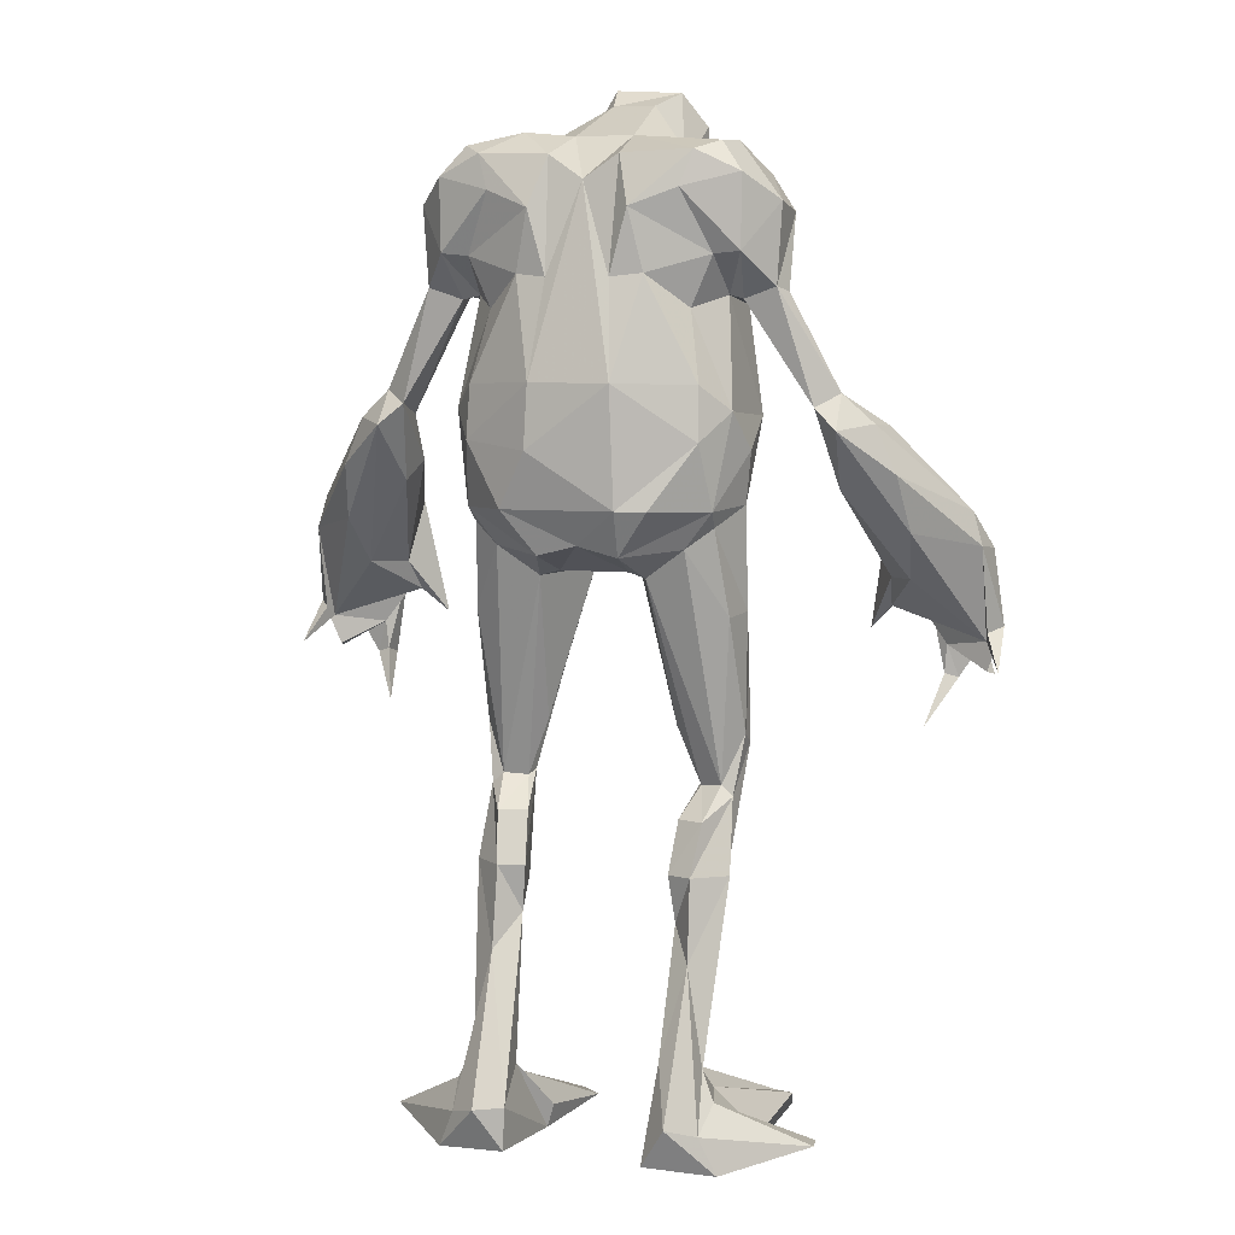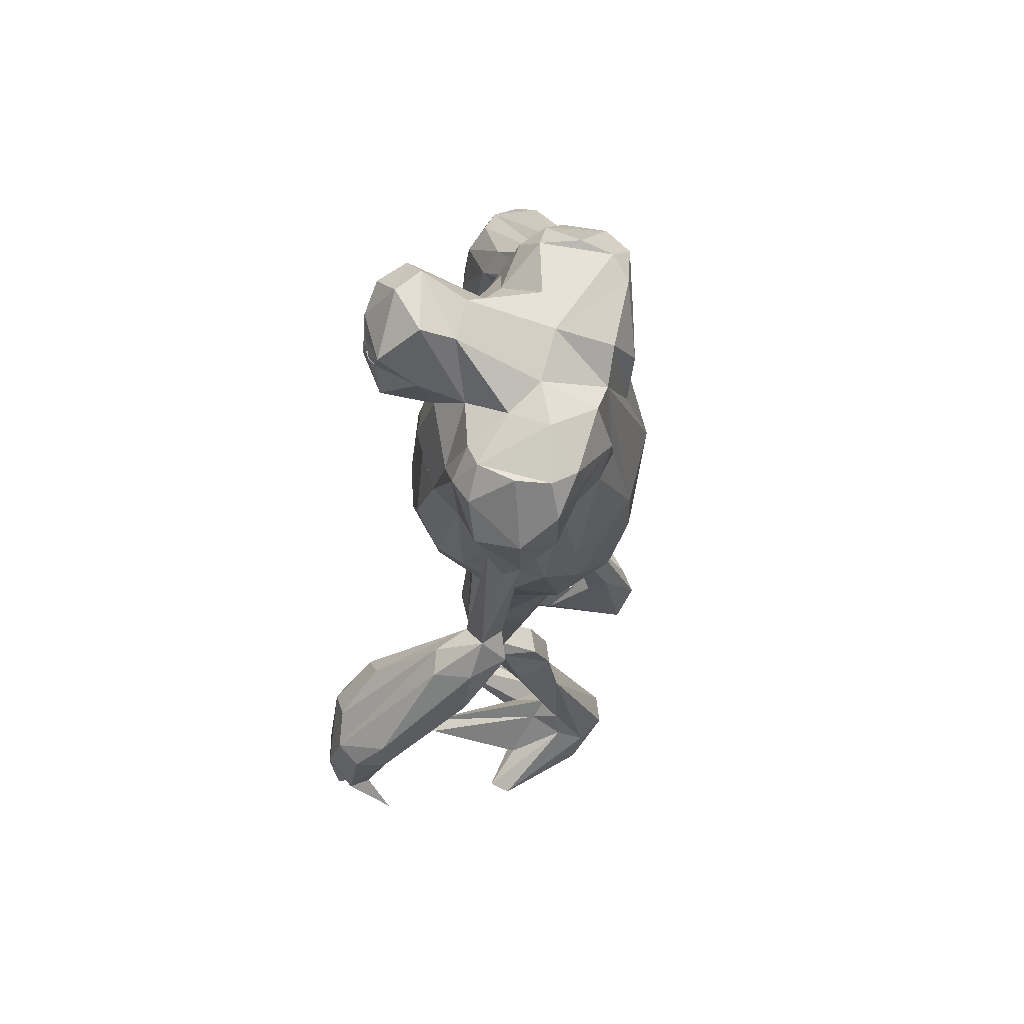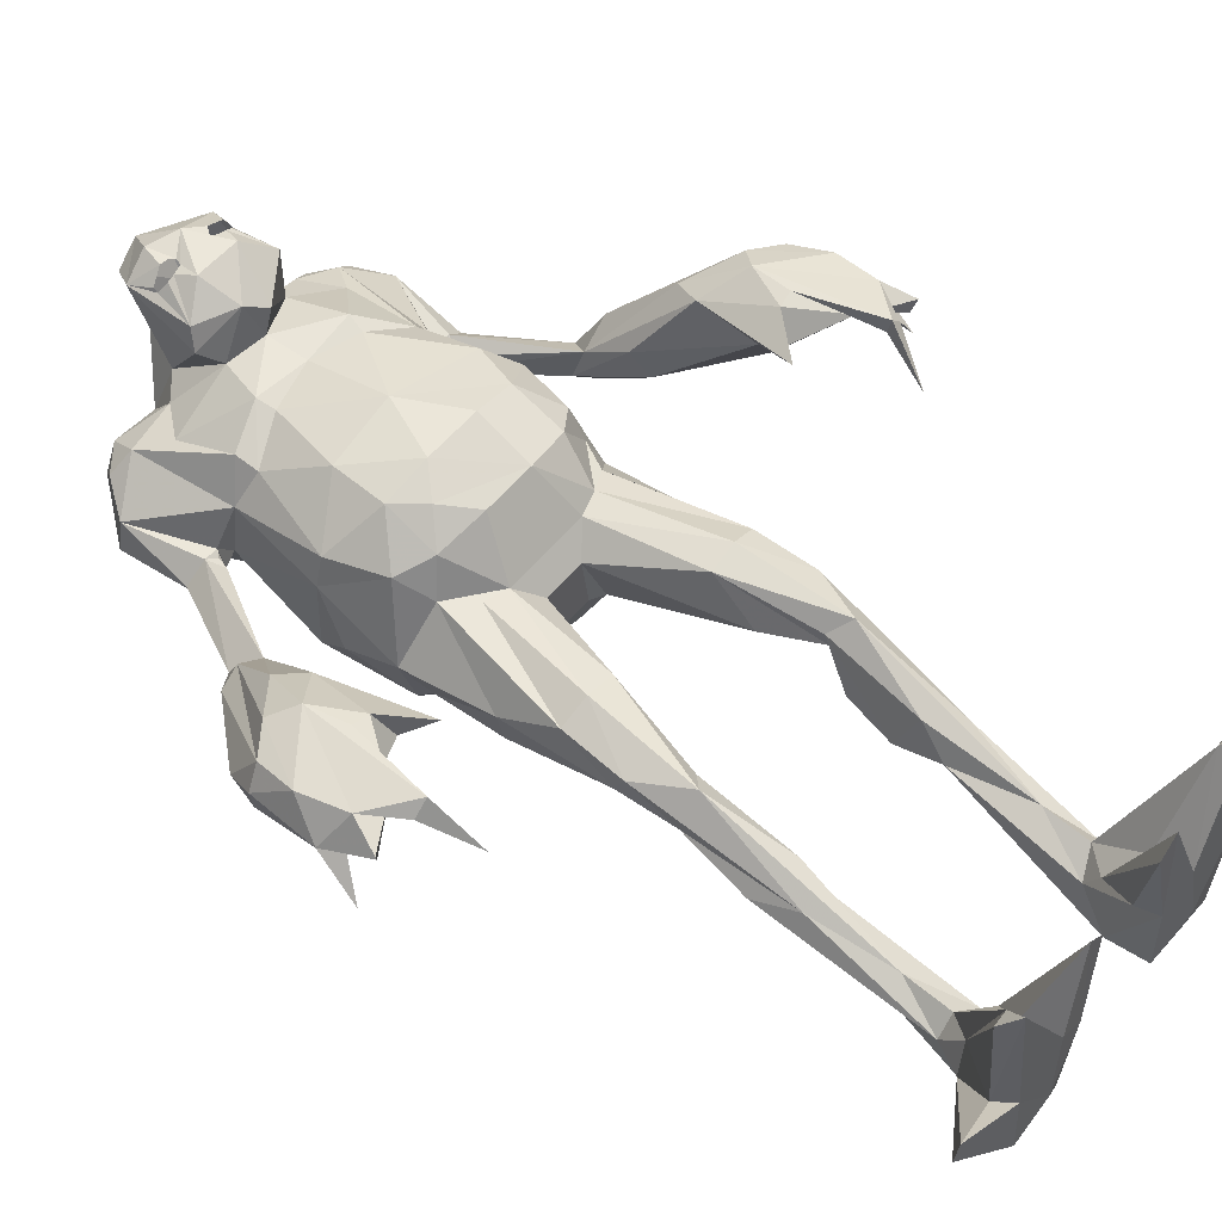
<metadata>
{"format":"obj","ext":"obj","renderer":"f3d","projection":"perspective","resolution":1024,"background":"white","views":[{"elev":6.6,"azim":-160.8,"up":"+Y"},{"elev":69.5,"azim":104.4,"up":"+Y"},{"elev":53.8,"azim":-51.8,"up":"+Z"}]}
</metadata>
<code>
v 0.2987 4.246 0.4452
v 0.1486 3.111 0.4256
v 0.3716 2.959 0.1564
v 0.5913 3.182 0.1093
v 0.4146 3.155 0.3582
v 0.7107 3.574 0.1067
v 0.5788 3.266 0.2812
v 0.662 3.577 0.2596
v 0.5125 4.054 0.3066
v 0.2608 4.588 0.351
v 0.6288 4.105 0.14
v 0 4.456 0.4287
v 0.5545 4.503 0.2161
v 0 4.219 0.4333
v 0 3.756 0.537
v 0.1593 3.411 0.5461
v 0.6716 4.66 0.1451
v 0.2403 2.922 0.1415
v 0.2775 4.153 0.4145
v 0.5225 3.704 0.4047
v 0.4099 3.432 0.473
v 0.9036 4.537 -0.02844
v 0.9021 4.581 -0.2582
v 0.7506 4.71 -0.4134
v 0.5327 4.814 -0.4532
v 0.5229 4.793 0.1031
v 0.3375 4.871 -0.05529
v 0.3663 4.918 -0.273
v 0.1158 2.829 0.01976
v 0.7753 4.711 0.03384
v 0.6201 4.832 0.02797
v 0.6363 4.857 -0.3461
v 0.6695 4.866 -0.1735
v 0.5886 0.4791 -0.4441
v 0.5011 0.9708 -0.414
v 0.3945 1.14 -0.2711
v 0.5857 1.151 -0.1731
v 0.6503 1.378 -0.2125
v 0.4939 1.383 -0.3577
v 0.3674 1.381 -0.3053
v 0.6251 1.74 -0.08383
v 0.5263 1.638 -0.2703
v 0.4382 1.799 0.03821
v 0.3334 2.073 -0.06241
v 0.3296 2.306 0.1623
v 0.6458 2.626 -0.2242
v 0.4731 2.96 -0.3948
v 0.2674 2.814 -0.3504
v 0.4922 2.312 0.1984
v 0.6451 2.329 0.1182
v 0.6822 2.641 -0.03924
v 0.5075 3.026 0.1089
v 0.4505 1.779 -0.037
v 0.6646 1.99 0.08144
v 0.6686 2.042 -0.01773
v 0.5667 1.793 -0.08336
v 0.3891 1.638 -0.2092
v 1.044 3.625 -0.1983
v 1.062 3.567 -0.008229
v 1.156 3.692 -0.1205
v 0.7089 4.13 -0.2269
v 0.8067 4.139 -0.06643
v 0.7502 4.116 -0.09673
v 0.9132 4.164 -0.1677
v 0.7277 4.146 -0.07911
v 0.2935 4.766 0.1782
v 0.6018 3.06 -0.3334
v 0.6151 3.141 -0.4084
v 0.2028 2.927 -0.568
v 0.6968 3.16 -0.1284
v 0.6913 3.609 -0.3413
v 0.7354 3.423 -0.1771
v 0.8763 4.187 -0.2552
v 0.7461 4.348 -0.4099
v 0.4744 4.64 -0.4981
v 0.2467 4.552 -0.567
v 0.1751 4.802 -0.4661
v 0.1569 4.23 -0.5632
v 0.2012 3.744 -0.6885
v 0 4.683 -0.4795
v 0.3147 4.248 -0.5305
v 0.1467 4.9 -0.1705
v 0.1763 2.838 -0.3167
v 0 2.98 -0.5805
v 0.4993 0.7257 -0.3033
v 0.5325 1.716 0.118
v 0.4215 1.29 -0.1057
v -0.2012 3.744 -0.6885
v 0.2142 3.427 -0.7017
v 0.5704 3.733 -0.4855
v 0.7601 4.063 -0.1149
v 0.5786 3.466 -0.5149
v 0.5005 4.087 -0.3877
v 0.6302 4.149 -0.1946
v 1.21 3.563 0.1178
v 1.34 3.534 0.09558
v 1.316 3.248 0.4387
v 1.439 2.947 0.6499
v 1.549 3.06 0.5774
v 1.743 2.727 0.6202
v 1.499 2.265 0.7212
v 1.312 3.55 -0.0973
v 1.703 2.954 0.5585
v 1.238 3.089 0.5061
v 1.079 3.33 0.1409
v 1.703 3.125 0.3021
v 1.78 2.941 0.44
v 1.699 2.466 0.6568
v 1.825 2.554 0.4883
v 1.75 2.958 0.2897
v 1.415 3.312 -0.08657
v 1.162 3.519 -0.2482
v 1.458 3.03 0.03569
v 1.76 2.526 0.4036
v 1.506 2.292 0.624
v 1.574 2.272 0.6467
v 1.407 2.72 0.6735
v 1.319 2.709 0.6583
v 1.763 2.303 0.5971
v 1.139 2.509 0.5881
v 1.285 2.787 0.3938
v 1.12 3.232 0.005476
v 1.418 2.794 0.2174
v 1.261 2.632 0.5122
v 1.744 2.478 0.4635
v 1.518 2.438 0.6161
v 1.84 2.351 0.2723
v 1.434 2.038 0.4806
v 1.737 2.322 0.5231
v 0.365 3.148 -0.6335
v 0.6102 4.336 -0.3972
v 0.8161 0.1572 0.3624
v 0.7387 0.1557 0.3828
v 0.5969 0.3549 -0.2907
v 0.4983 0.4747 -0.342
v 0.6565 0.3352 -0.4798
v 0.8036 0.1175 -0.2011
v 0.3716 0.3482 -0.3291
v 0.4729 0.2106 -0.1352
v 0.2627 0.1508 -0.1954
v 0.7779 0.05933 0.4882
v 1.084 0.09083 -0.2336
v 0.6247 0.2092 -0.6341
v 0.484 0.254 -0.729
v 0.3387 0.2642 -0.6705
v 0.3673 0.4202 -0.4395
v 0.2015 0.06825 0.2926
v 0.2954 0.03271 -0.2014
v 0.7088 0.01654 -0.6021
v 1.06 0.08296 -0.1119
v 0.3505 0.04403 -0.6647
v 0.3045 0.06795 0.3841
v 0.4683 0.0192 -0.07129
v 0.5266 -0.00665 -0.4293
v 0.7588 0.01354 -0.1563
v 0.2366 4.856 0.6584
v 0.2209 4.873 0.6847
v 0.0868 4.817 0.7256
v 0.164 4.798 0.7171
v 0.1984 4.803 0.6983
v 0.2722 4.988 0.6181
v 0.1237 4.871 0.7282
v 0.2384 4.832 0.6454
v 0.02558 4.928 0.7565
v 0.1442 5.163 0.4327
v -0.03206 5.164 0.6047
v 0.2812 4.608 0.6256
v 0.04351 4.45 0.5666
v 0.2928 4.837 0.4204
v -0.1332 4.996 0.7341
v 0.1072 5.072 0.2659
v -0.2987 4.246 0.4452
v -0.1486 3.111 0.4256
v -0.4146 3.155 0.3582
v -0.5788 3.266 0.2812
v -0.662 3.577 0.2596
v -0.5125 4.054 0.3066
v -0.5217 4.175 0.3363
v -0.211 4.5 0.4013
v -0.6288 4.105 0.14
v -0.6716 4.66 0.1451
v -0.2775 4.153 0.4145
v -0.3898 3.732 0.4722
v -0.1593 3.411 0.5461
v -0.4099 3.432 0.473
v -0.2971 3.272 0.4864
v -0.9036 4.537 -0.02844
v -0.7506 4.71 -0.4134
v -0.4744 4.64 -0.4981
v -0.5327 4.814 -0.4532
v -0.8067 4.139 -0.06643
v -0.7107 3.574 0.1067
v -0.4952 3.101 0.1681
v -0.9021 4.581 -0.2582
v -0.7753 4.711 0.03384
v -0.6201 4.832 0.02797
v -0.6363 4.857 -0.3461
v -0.6695 4.866 -0.1735
v -0.484 0.254 -0.729
v -0.4027 0.5312 -0.5481
v -0.4993 0.7257 -0.3033
v -0.5886 0.4791 -0.4441
v -0.5011 0.9708 -0.414
v -0.3945 1.14 -0.2711
v -0.4939 1.383 -0.3577
v -0.3674 1.381 -0.3053
v -0.3891 1.638 -0.2092
v -0.4382 1.799 0.03821
v -0.4215 1.29 -0.1057
v -0.5857 1.151 -0.1731
v -0.6503 1.378 -0.2125
v -0.5667 1.793 -0.08336
v -0.5325 1.716 0.118
v -0.6686 2.042 -0.01773
v -0.3334 2.073 -0.06241
v -0.6458 2.626 -0.2242
v -0.6018 3.06 -0.3334
v -0.1158 2.829 0.01976
v -0.3296 2.306 0.1623
v -0.2403 2.922 0.1415
v -0.4922 2.312 0.1984
v -0.3716 2.959 0.1564
v -0.6451 2.329 0.1182
v -0.6822 2.641 -0.03924
v -0.4505 1.779 -0.037
v -0.6646 1.99 0.08144
v -0.6251 1.74 -0.08383
v -0.5263 1.638 -0.2703
v -1.044 3.625 -0.1983
v -0.7601 4.063 -0.1149
v -0.8763 4.187 -0.2552
v -0.9132 4.164 -0.1677
v -0.7502 4.116 -0.09673
v -0.5545 4.503 0.2161
v -0.1467 4.9 -0.1705
v -0.6151 3.141 -0.4084
v -0.4731 2.96 -0.3948
v -0.2674 2.814 -0.3504
v -0.2028 2.927 -0.568
v -0.1763 2.838 -0.3167
v -0.6968 3.16 -0.1284
v -0.7354 3.423 -0.1771
v -0.6913 3.609 -0.3413
v -0.6302 4.149 -0.1946
v -0.2467 4.552 -0.567
v -0.1751 4.802 -0.4661
v -0.1569 4.23 -0.5632
v -0.3147 4.248 -0.5305
v -0.6247 0.2092 -0.6341
v -0.4983 0.4747 -0.342
v -0.5786 3.466 -0.5149
v -0.5704 3.733 -0.4855
v -0.5005 4.087 -0.3877
v -0.6102 4.336 -0.3972
v -1.156 3.692 -0.1205
v -1.21 3.563 0.1178
v -1.316 3.248 0.4387
v -1.549 3.06 0.5774
v -1.743 2.727 0.6202
v -1.439 2.947 0.6499
v -1.34 3.534 0.09558
v -1.703 2.954 0.5585
v -1.062 3.567 -0.008229
v -1.162 3.519 -0.2482
v -1.703 3.125 0.3021
v -1.312 3.55 -0.0973
v -1.78 2.941 0.44
v -1.499 2.265 0.7212
v -1.699 2.466 0.6568
v -1.763 2.303 0.5971
v -1.415 3.312 -0.08657
v -1.458 3.03 0.03569
v -1.75 2.958 0.2897
v -1.76 2.526 0.4036
v -1.434 2.038 0.4806
v -1.407 2.72 0.6735
v -1.139 2.509 0.5881
v -1.319 2.709 0.6583
v -1.744 2.478 0.4635
v -1.506 2.292 0.624
v -1.574 2.272 0.6467
v -1.518 2.438 0.6161
v -1.238 3.089 0.5061
v -1.285 2.787 0.3938
v -1.079 3.33 0.1409
v -1.12 3.232 0.005476
v -1.418 2.794 0.2174
v -1.261 2.632 0.5122
v -1.825 2.554 0.4883
v -1.737 2.322 0.5231
v -1.84 2.351 0.2723
v -0.2193 3.152 -0.6743
v -0.365 3.148 -0.6335
v -0.7089 4.13 -0.2269
v -0.7461 4.348 -0.4099
v -0.7277 4.146 -0.07911
v -0.3942 4.692 0.1718
v -0.2736 4.782 0.2238
v -0.3375 4.871 -0.05529
v -0.5969 0.3549 -0.2907
v -0.8036 0.1175 -0.2011
v -0.6565 0.3352 -0.4798
v -0.8161 0.1572 0.3624
v -1.06 0.08296 -0.1119
v -0.4729 0.2106 -0.1352
v -0.7387 0.1557 0.3828
v -0.3716 0.3482 -0.3291
v -0.2015 0.06825 0.2926
v -0.4683 0.0192 -0.07129
v -0.2627 0.1508 -0.1954
v -0.3673 0.4202 -0.4395
v -0.3171 0.07711 -0.4016
v -0.3505 0.04403 -0.6647
v -0.7088 0.01654 -0.6021
v -1.084 0.09083 -0.2336
v -0.7588 0.01354 -0.1563
v -0.7779 0.05933 0.4882
v -0.2954 0.03271 -0.2014
v -0.3045 0.06795 0.3841
v -0.5266 -0.00665 -0.4293
v 0.1249 4.694 0.7516
v -0.2384 4.832 0.6454
v -0.1628 4.877 0.7265
v -0.1237 4.871 0.7282
v -0.09305 4.85 0.7219
v -0.1093 4.808 0.7283
v -0.164 4.798 0.7171
v -0.1984 4.803 0.6983
v -0.2366 4.856 0.6584
v -0.2812 4.608 0.6256
v -0.2722 4.988 0.6181
v -0.1249 4.694 0.7516
v -0.07262 4.502 0.6419
v -0.1072 5.072 0.2659
v -0.168 5.151 0.5089
v -0.3132 4.569 0.5094
f 18 3 2
f 2 3 5
f 4 5 3
f 4 7 5
f 70 7 4
f 6 7 70
f 8 7 6
f 9 8 11
f 11 8 6
f 1 14 19
f 9 1 19
f 12 1 10
f 1 9 13
f 11 17 9
f 65 22 11
f 11 22 17
f 65 62 22
f 17 13 9
f 173 18 2
f 14 1 12
f 9 20 8
f 20 9 19
f 14 15 19
f 19 15 20
f 20 15 21
f 20 21 8
f 8 21 7
f 16 21 15
f 16 2 21
f 21 2 5
f 7 21 5
f 6 94 11
f 25 24 75
f 3 52 4
f 30 22 23
f 22 30 17
f 17 30 31
f 17 31 26
f 27 26 31
f 28 27 31
f 32 28 31
f 28 32 25
f 25 32 24
f 23 24 32
f 30 23 33
f 30 33 31
f 32 31 33
f 23 32 33
f 144 145 35
f 35 145 36
f 145 146 36
f 146 85 36
f 34 37 85
f 85 37 86
f 34 38 37
f 34 35 38
f 35 36 39
f 39 36 40
f 36 87 40
f 35 39 38
f 39 42 41
f 39 40 42
f 42 40 57
f 57 40 43
f 40 87 43
f 87 86 43
f 86 37 54
f 38 41 37
f 37 41 54
f 39 41 38
f 43 45 53
f 53 45 44
f 43 86 45
f 55 56 46
f 46 56 47
f 53 48 56
f 56 48 47
f 53 44 48
f 86 49 45
f 86 54 49
f 49 54 50
f 54 55 50
f 50 55 51
f 55 46 51
f 46 47 67
f 44 29 48
f 44 45 29
f 29 45 18
f 45 49 18
f 18 49 3
f 49 50 3
f 3 50 52
f 50 51 52
f 51 46 67
f 57 43 53
f 41 42 56
f 58 59 61
f 60 62 59
f 60 64 62
f 60 58 73
f 59 91 61
f 64 60 73
f 58 61 73
f 59 62 91
f 91 62 63
f 17 26 13
f 22 62 64
f 62 65 63
f 10 1 13
f 26 27 66
f 27 28 82
f 47 68 67
f 48 69 47
f 47 69 68
f 48 83 69
f 67 70 51
f 70 52 51
f 52 70 4
f 67 68 70
f 71 72 68
f 68 72 70
f 72 6 70
f 6 72 71
f 6 71 94
f 64 73 22
f 22 73 23
f 74 23 73
f 24 23 74
f 75 24 74
f 28 25 77
f 25 76 77
f 77 82 28
f 77 78 80
f 80 78 79
f 78 77 76
f 78 76 81
f 25 75 76
f 77 80 82
f 78 81 79
f 29 83 48
f 84 69 83
f 135 34 85
f 143 35 34
f 143 144 35
f 135 85 146
f 36 85 87
f 85 86 87
f 26 66 13
f 88 80 79
f 89 88 79
f 90 79 81
f 89 79 92
f 92 79 90
f 41 56 55
f 41 55 54
f 42 53 56
f 42 57 53
f 81 93 90
f 90 71 92
f 90 93 71
f 71 93 94
f 94 93 131
f 93 81 131
f 81 76 131
f 131 76 75
f 60 95 96
f 99 95 97
f 98 99 97
f 100 99 98
f 101 108 98
f 98 108 100
f 60 96 102
f 103 96 95
f 99 103 95
f 100 103 99
f 104 97 59
f 59 97 95
f 59 95 60
f 105 104 59
f 58 60 112
f 112 60 102
f 102 96 106
f 106 96 103
f 109 107 100
f 107 103 100
f 106 103 107
f 101 98 117
f 98 118 117
f 98 104 118
f 98 97 104
f 108 109 100
f 126 108 116
f 116 108 101
f 109 110 107
f 107 110 106
f 111 106 110
f 111 102 106
f 111 112 102
f 112 111 113
f 110 113 111
f 114 110 109
f 101 128 116
f 101 117 115
f 128 101 115
f 115 117 126
f 126 117 118
f 125 126 118
f 126 125 109
f 109 127 114
f 109 125 127
f 127 125 114
f 128 115 116
f 115 126 116
f 120 118 104
f 104 121 120
f 104 105 121
f 59 58 105
f 58 122 105
f 122 58 112
f 105 122 121
f 123 112 113
f 122 112 123
f 121 122 123
f 124 120 121
f 120 124 118
f 118 124 125
f 125 124 123
f 123 124 121
f 113 125 123
f 126 119 108
f 109 108 129
f 129 108 119
f 109 129 126
f 126 129 119
f 69 84 130
f 130 84 292
f 69 130 68
f 92 71 68
f 292 89 130
f 92 130 89
f 130 92 68
f 94 131 74
f 61 74 73
f 61 94 74
f 65 61 91
f 65 94 61
f 75 74 131
f 113 110 125
f 125 110 114
f 10 13 66
f 82 334 171
f 171 27 82
f 133 141 132
f 134 133 132
f 135 133 134
f 135 134 34
f 136 134 137
f 134 132 137
f 136 150 142
f 150 136 137
f 155 137 141
f 141 137 132
f 133 135 139
f 139 135 138
f 138 147 152
f 139 138 152
f 153 139 152
f 140 147 138
f 140 138 146
f 150 137 155
f 143 136 142
f 143 34 136
f 135 146 138
f 148 140 146
f 145 148 146
f 145 144 151
f 148 145 151
f 151 144 149
f 149 144 143
f 149 143 142
f 147 140 148
f 152 147 148
f 133 153 141
f 139 153 133
f 155 142 150
f 142 155 149
f 149 155 154
f 153 152 148
f 153 154 141
f 141 154 155
f 154 153 148
f 34 134 136
f 148 151 154
f 151 149 154
f 65 11 94
f 156 161 157
f 161 162 157
f 321 159 158
f 162 161 164
f 160 159 167
f 161 165 166
f 321 333 168
f 167 159 321
f 66 27 171
f 158 162 164
f 167 321 168
f 10 167 168
f 168 12 10
f 10 169 167
f 167 163 160
f 156 163 161
f 321 158 164
f 161 169 165
f 66 165 169
f 171 165 66
f 169 161 163
f 169 163 167
f 161 166 164
f 164 166 170
f 10 66 169
f 174 220 173
f 174 193 220
f 175 193 174
f 193 175 241
f 192 241 175
f 192 175 176
f 192 176 180
f 180 176 177
f 182 172 177
f 172 178 177
f 179 172 12
f 234 178 172
f 15 14 182
f 15 184 16
f 16 184 2
f 2 184 186
f 173 2 186
f 178 181 180
f 296 180 187
f 187 180 181
f 191 296 187
f 178 234 181
f 18 173 220
f 14 172 182
f 14 12 172
f 183 177 176
f 182 177 183
f 183 15 182
f 15 183 184
f 185 184 183
f 183 176 185
f 185 176 175
f 185 186 184
f 186 174 173
f 185 174 186
f 174 185 175
f 180 244 192
f 189 188 190
f 18 220 29
f 193 222 220
f 187 195 194
f 181 195 187
f 196 195 181
f 297 196 181
f 196 297 299
f 196 299 235
f 196 235 197
f 190 197 235
f 188 197 190
f 194 197 188
f 195 198 194
f 196 198 195
f 197 198 196
f 194 198 197
f 199 203 200
f 200 203 204
f 200 204 311
f 311 204 201
f 213 210 201
f 201 210 202
f 210 211 202
f 211 203 202
f 203 205 204
f 204 205 206
f 206 209 204
f 211 205 203
f 227 228 205
f 205 228 206
f 206 228 207
f 206 207 208
f 206 208 209
f 209 208 213
f 210 213 226
f 226 227 210
f 210 227 211
f 211 227 205
f 215 219 225
f 225 219 208
f 219 213 208
f 212 214 216
f 212 216 237
f 237 238 212
f 212 238 225
f 238 215 225
f 219 221 213
f 213 221 226
f 226 221 223
f 226 223 214
f 214 223 224
f 214 224 216
f 216 217 237
f 238 218 215
f 215 218 219
f 219 218 220
f 219 220 221
f 221 220 222
f 221 222 223
f 223 222 193
f 193 224 223
f 216 224 217
f 208 207 225
f 212 228 227
f 229 294 263
f 263 191 255
f 191 232 255
f 231 229 255
f 294 230 263
f 255 232 231
f 231 294 229
f 230 191 263
f 233 191 230
f 181 234 297
f 232 191 187
f 233 296 191
f 179 234 172
f 237 217 236
f 238 237 239
f 239 237 236
f 239 240 238
f 224 241 217
f 224 193 241
f 217 241 236
f 241 242 236
f 236 242 243
f 242 241 192
f 243 242 192
f 243 192 244
f 194 231 187
f 187 231 232
f 231 194 295
f 295 194 188
f 295 188 189
f 190 246 245
f 235 246 190
f 80 247 246
f 247 80 88
f 247 245 246
f 248 245 247
f 245 189 190
f 80 246 235
f 80 235 82
f 247 88 248
f 238 240 218
f 220 218 29
f 29 218 83
f 83 218 240
f 240 239 84
f 240 84 83
f 201 202 250
f 202 203 249
f 203 199 249
f 311 201 250
f 201 204 209
f 201 209 213
f 292 88 89
f 248 88 252
f 252 88 251
f 251 88 292
f 227 214 212
f 226 214 227
f 212 225 228
f 228 225 207
f 248 252 253
f 252 251 243
f 252 243 253
f 253 243 244
f 254 253 244
f 254 248 253
f 189 245 254
f 254 245 248
f 261 256 255
f 257 256 258
f 257 258 260
f 260 258 259
f 268 260 269
f 269 260 259
f 266 261 255
f 262 256 261
f 262 258 256
f 262 259 258
f 263 257 283
f 257 263 256
f 256 263 255
f 283 285 263
f 229 264 255
f 255 264 266
f 265 261 266
f 262 261 265
f 289 259 267
f 259 262 267
f 267 262 265
f 268 276 260
f 276 278 260
f 278 283 260
f 260 283 257
f 289 269 259
f 282 281 269
f 269 281 268
f 267 273 289
f 267 265 273
f 271 273 265
f 266 271 265
f 264 271 266
f 272 271 264
f 271 272 273
f 289 273 274
f 281 275 268
f 280 276 268
f 280 268 275
f 278 276 282
f 282 276 280
f 279 278 282
f 279 282 289
f 274 291 289
f 289 291 279
f 291 274 279
f 281 280 275
f 281 282 280
f 283 278 277
f 284 283 277
f 285 283 284
f 263 285 229
f 229 285 286
f 264 229 286
f 284 286 285
f 264 287 272
f 286 287 264
f 284 287 286
f 284 277 288
f 278 288 277
f 279 288 278
f 284 288 287
f 287 288 279
f 287 279 272
f 270 282 269
f 289 290 269
f 269 290 270
f 290 289 282
f 270 290 282
f 239 292 84
f 239 293 292
f 236 293 239
f 236 243 251
f 292 293 251
f 251 293 236
f 295 254 244
f 295 294 231
f 244 294 295
f 230 294 296
f 294 244 296
f 189 254 295
f 274 273 279
f 279 273 272
f 179 297 234
f 235 334 82
f 334 235 299
f 179 298 297
f 298 299 297
f 303 317 306
f 303 306 300
f 300 306 250
f 300 250 202
f 302 301 300
f 301 303 300
f 302 315 304
f 304 301 302
f 316 317 301
f 301 317 303
f 307 250 305
f 305 250 306
f 319 308 307
f 305 319 307
f 309 319 305
f 307 308 310
f 310 311 307
f 316 301 304
f 315 302 249
f 202 249 302
f 307 311 250
f 310 312 311
f 200 311 312
f 200 313 199
f 313 200 312
f 313 314 199
f 199 314 249
f 249 314 315
f 318 313 312
f 318 312 310
f 318 310 308
f 318 308 319
f 317 309 306
f 305 306 309
f 304 315 316
f 320 316 314
f 314 316 315
f 318 319 309
f 316 320 317
f 317 320 309
f 309 320 318
f 202 302 300
f 320 313 318
f 313 320 314
f 180 177 178
f 244 180 296
f 331 329 323
f 323 324 170
f 332 326 327
f 331 323 170
f 324 325 170
f 164 325 326
f 164 326 332
f 330 327 328
f 164 170 325
f 166 335 331
f 168 333 12
f 332 327 330
f 171 334 335
f 334 299 298
f 330 333 332
f 321 332 333
f 333 330 336
f 336 179 333
f 12 333 179
f 322 330 328
f 322 329 331
f 335 298 331
f 334 298 335
f 330 322 331
f 330 331 336
f 336 331 298
f 170 166 331
f 321 164 332
f 335 165 171
f 166 165 335
f 179 336 298

</code>
